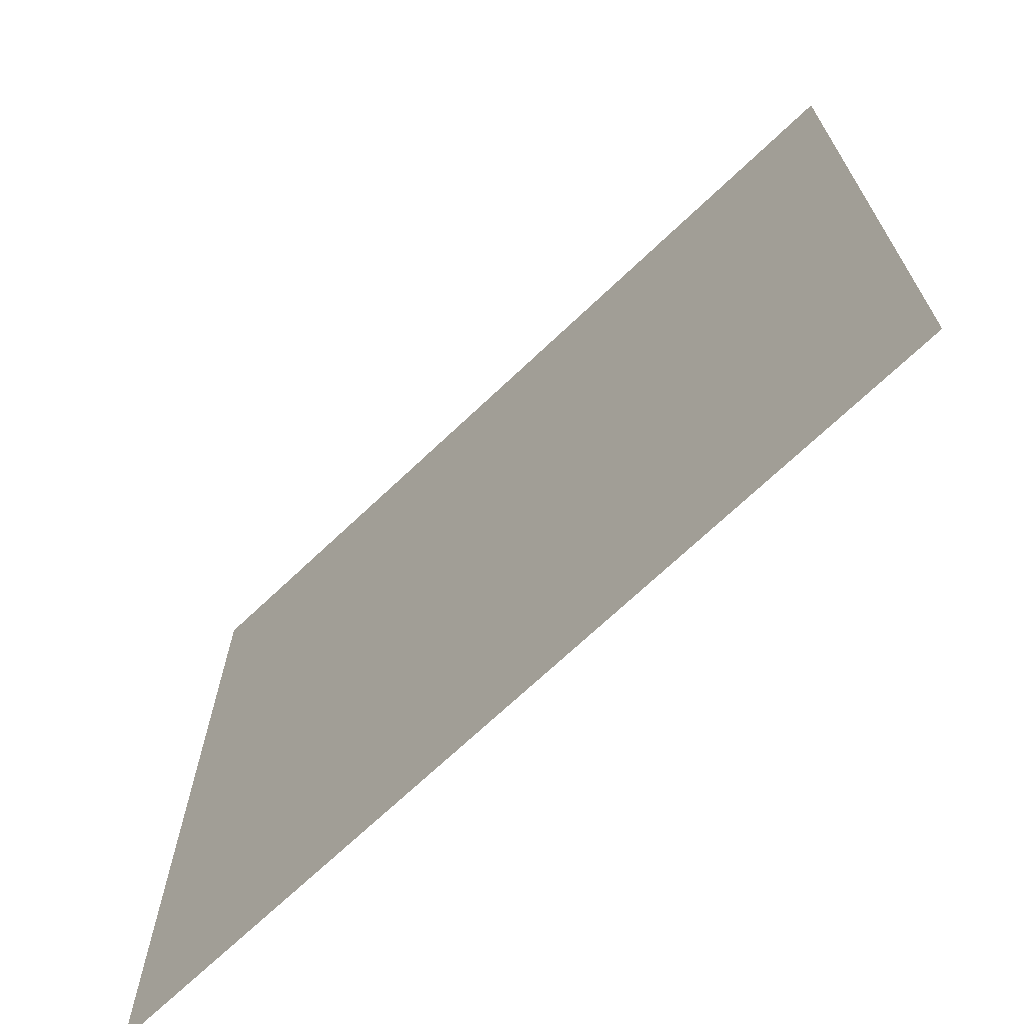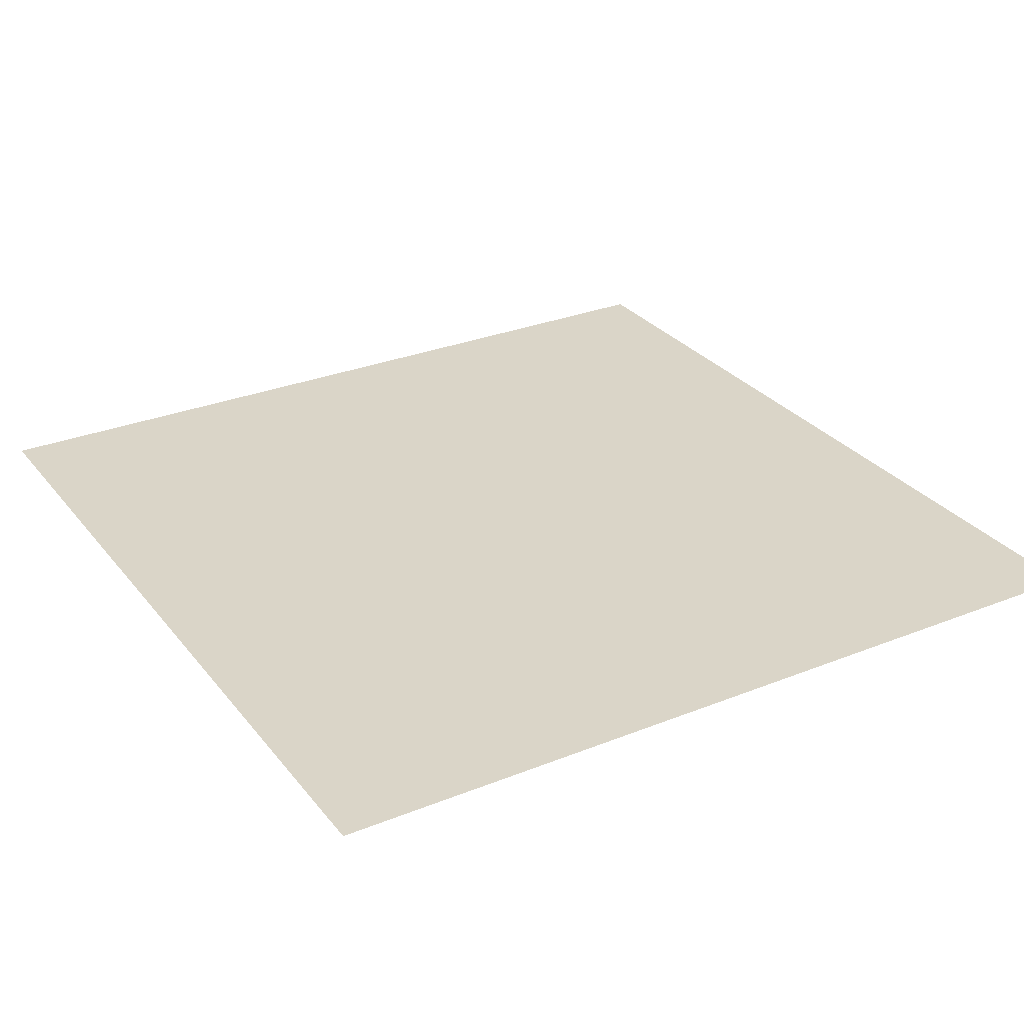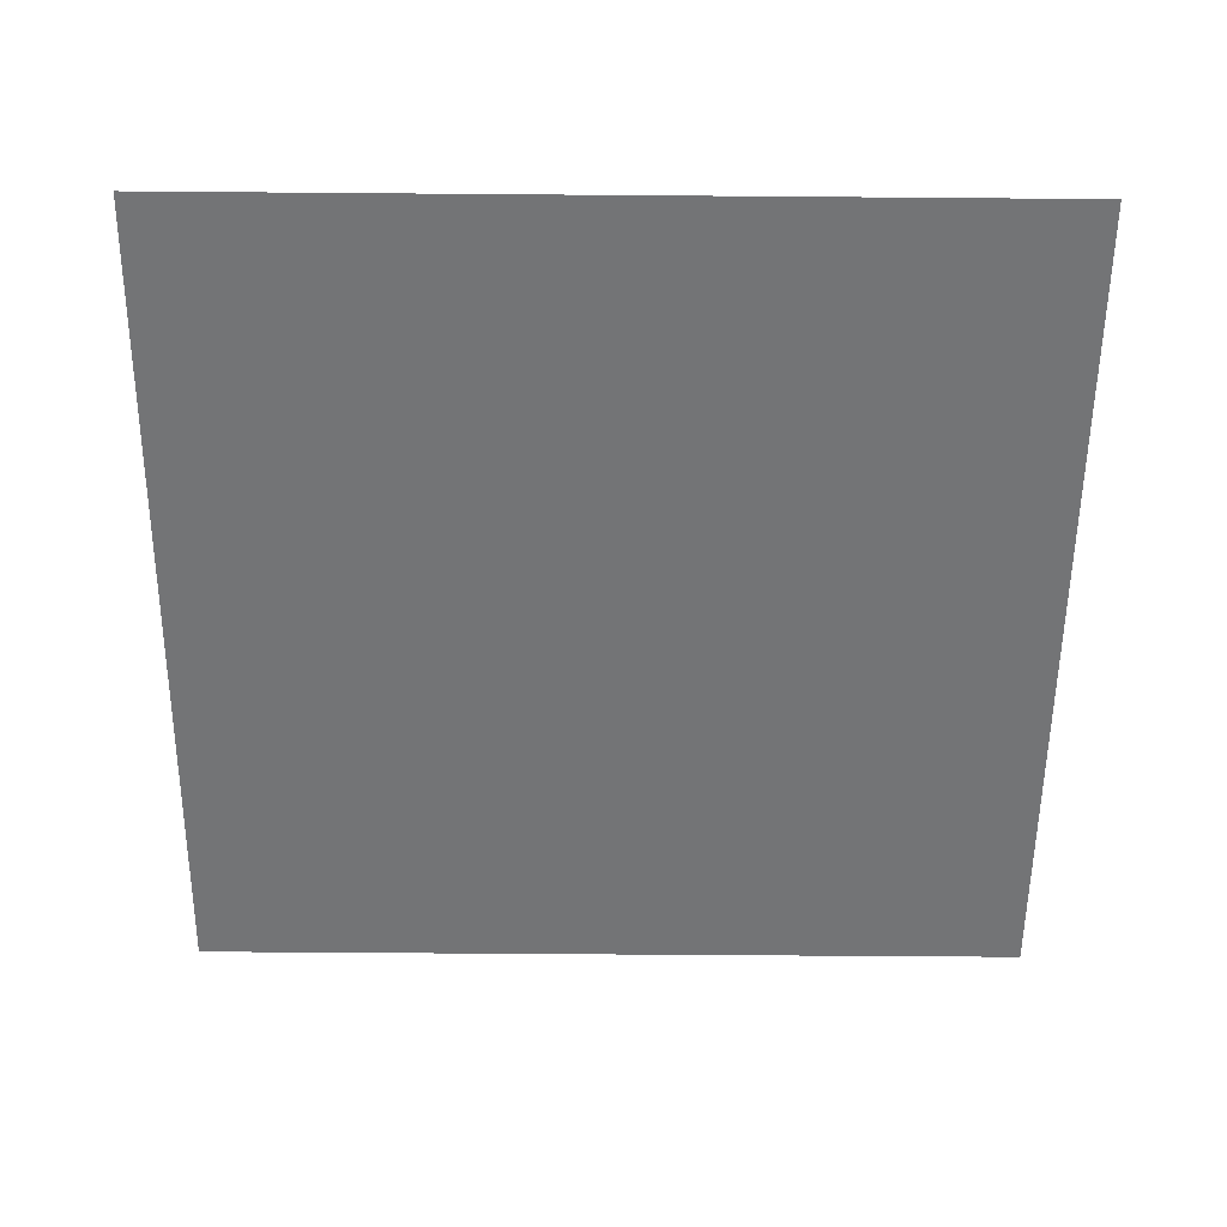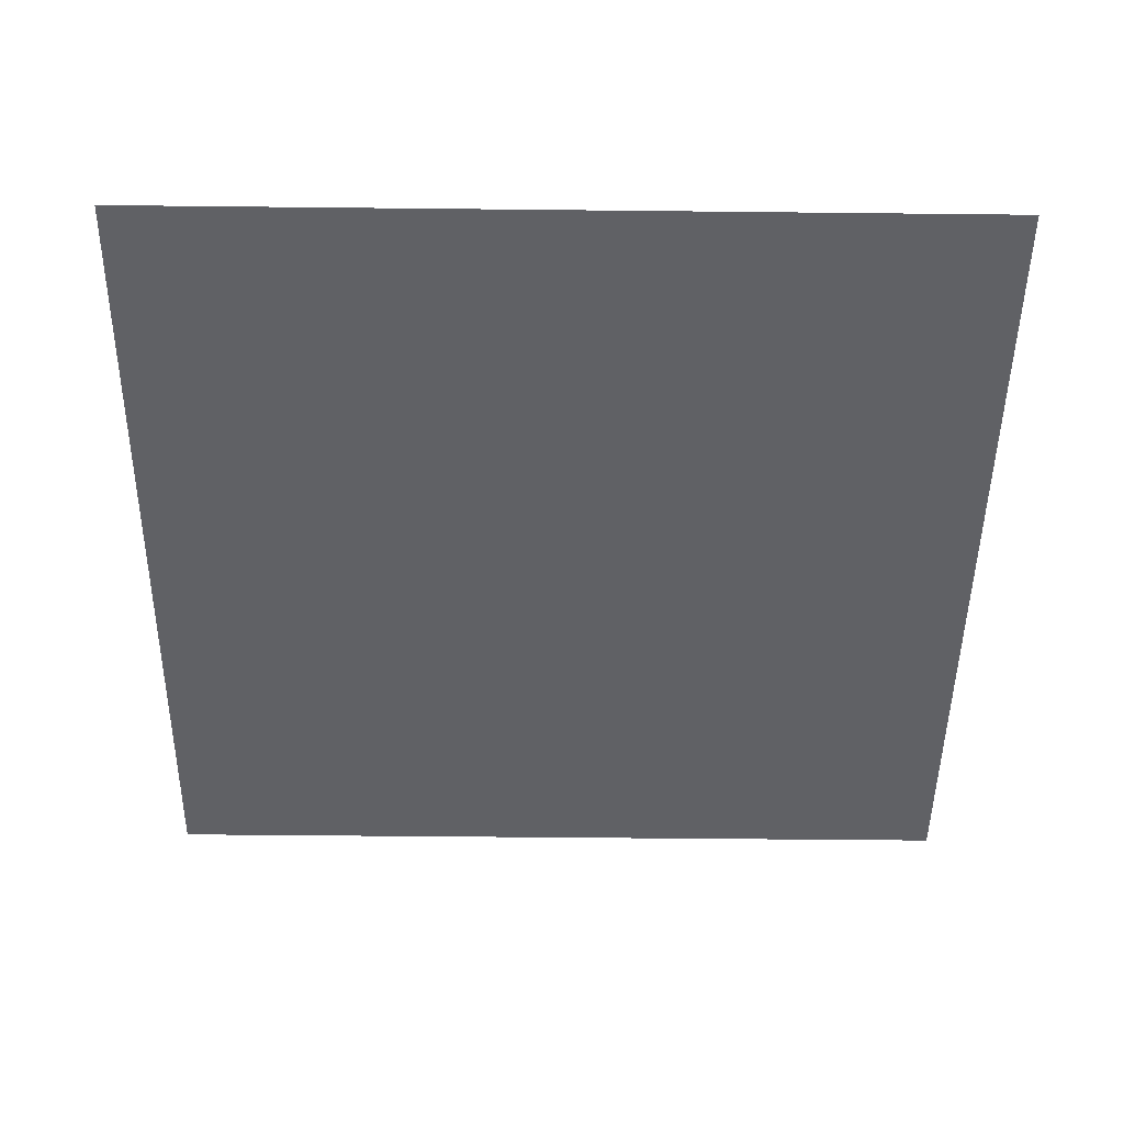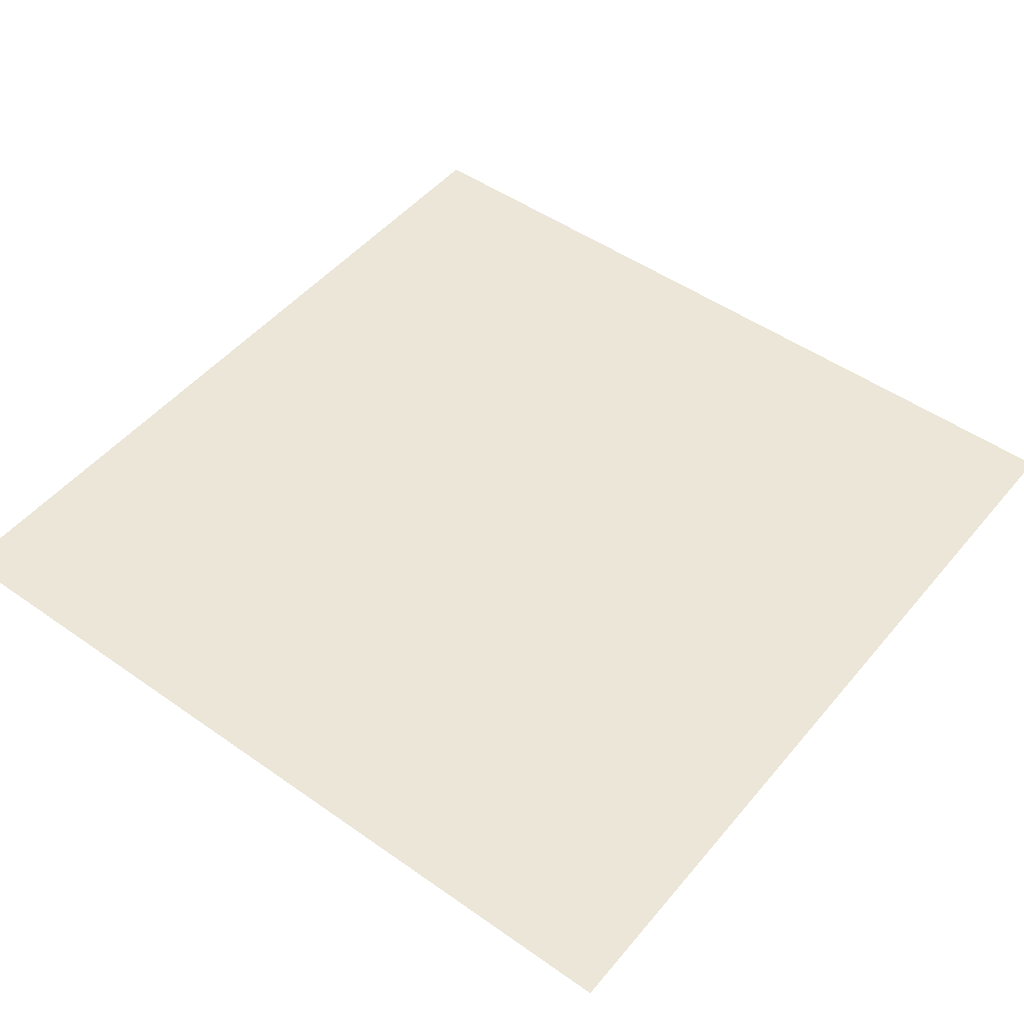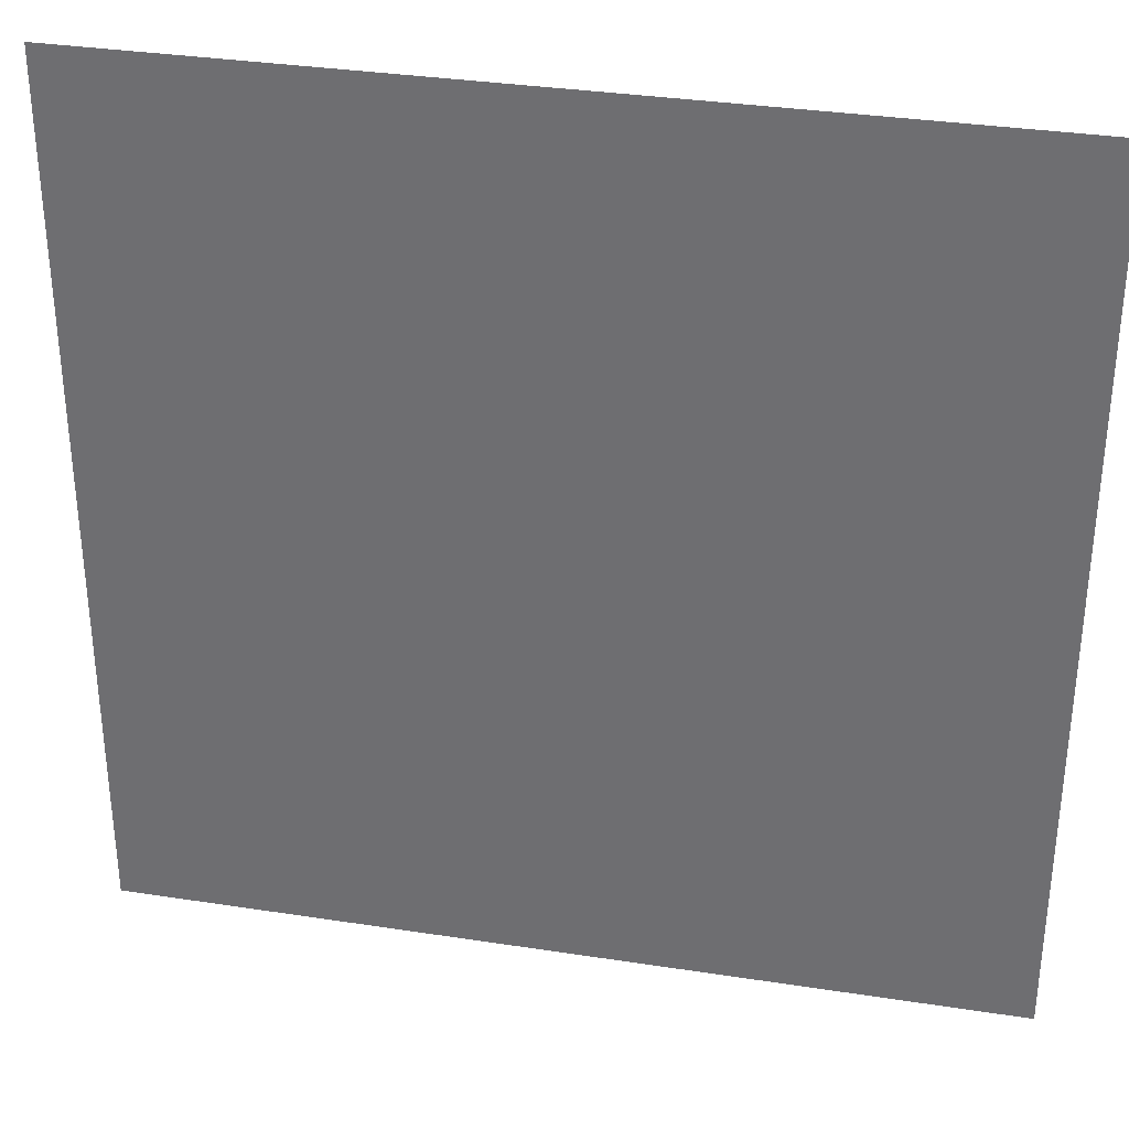
<metadata>
{"format":"obj","ext":"obj","renderer":"f3d","projection":"perspective","resolution":1024,"background":"white","views":[{"elev":-70.2,"azim":43.5,"up":"+Y"},{"elev":29.3,"azim":-30.7,"up":"+Z"},{"elev":-56.1,"azim":89.5,"up":"+Z"},{"elev":-48.2,"azim":179.3,"up":"+Z"},{"elev":49.0,"azim":-52.0,"up":"+Z"},{"elev":33.6,"azim":-168.1,"up":"+Y"}]}
</metadata>
<code>
o Plane
v 1 1 0
v 1 -1 0
v -1 -1 0
v -1 1 0
v -0 -1 0
v 1 0 0
v 0 1 0
v -1 0 0
v -0 0 0
f 9 1 7
f 7 8 9
f 3 9 8
f 8 7 4
f 6 1 9
f 9 5 6
f 2 6 5
f 5 9 3

</code>
